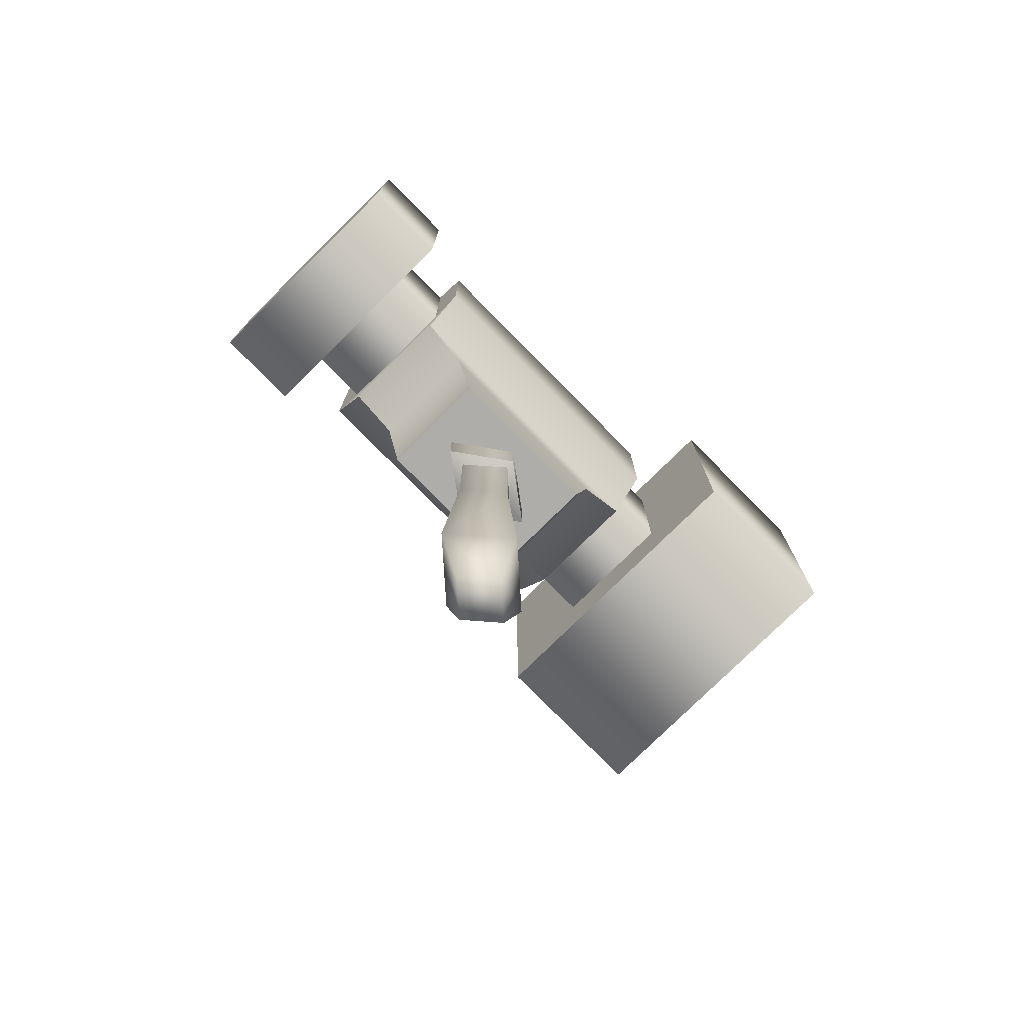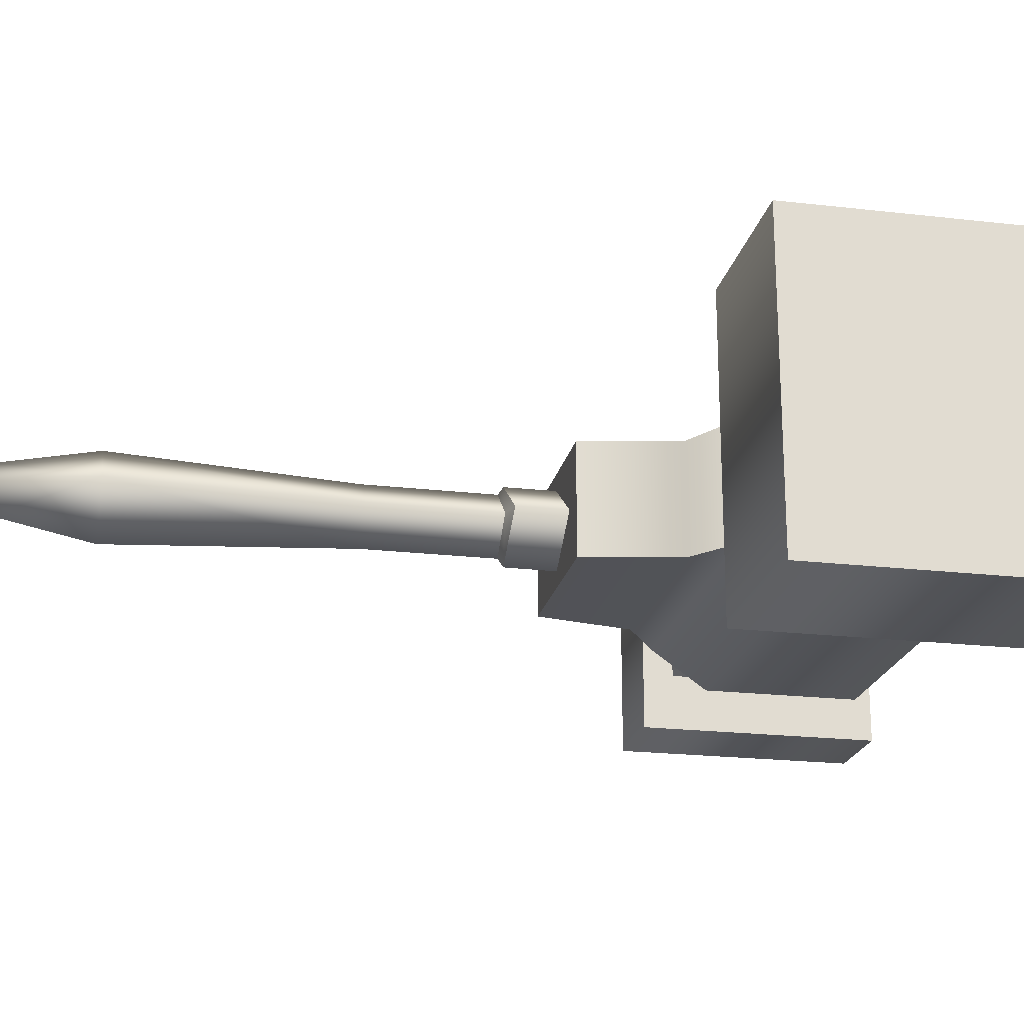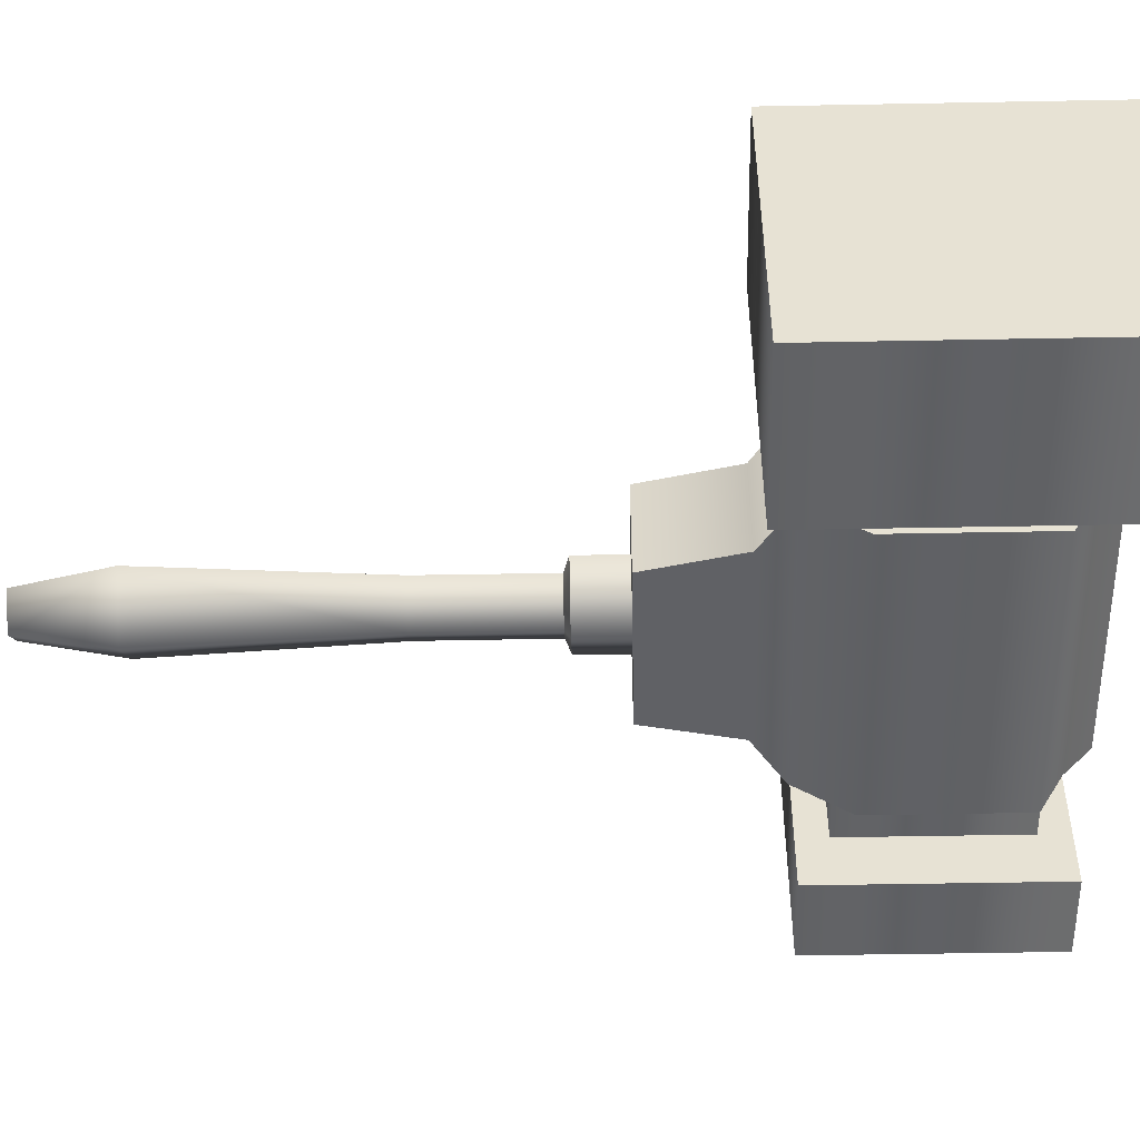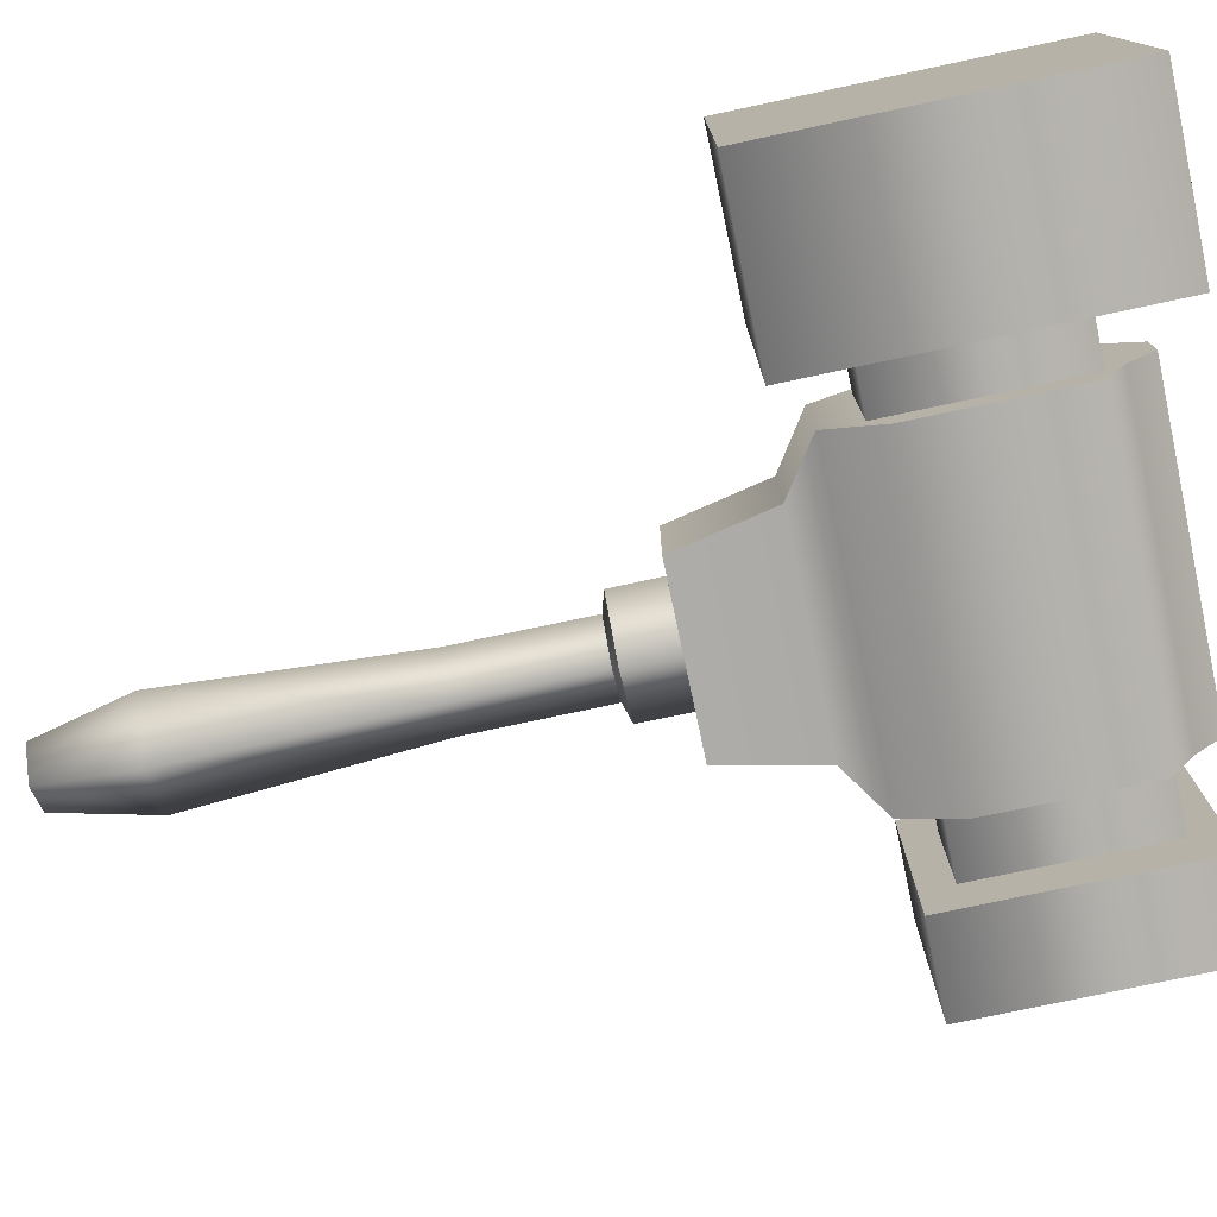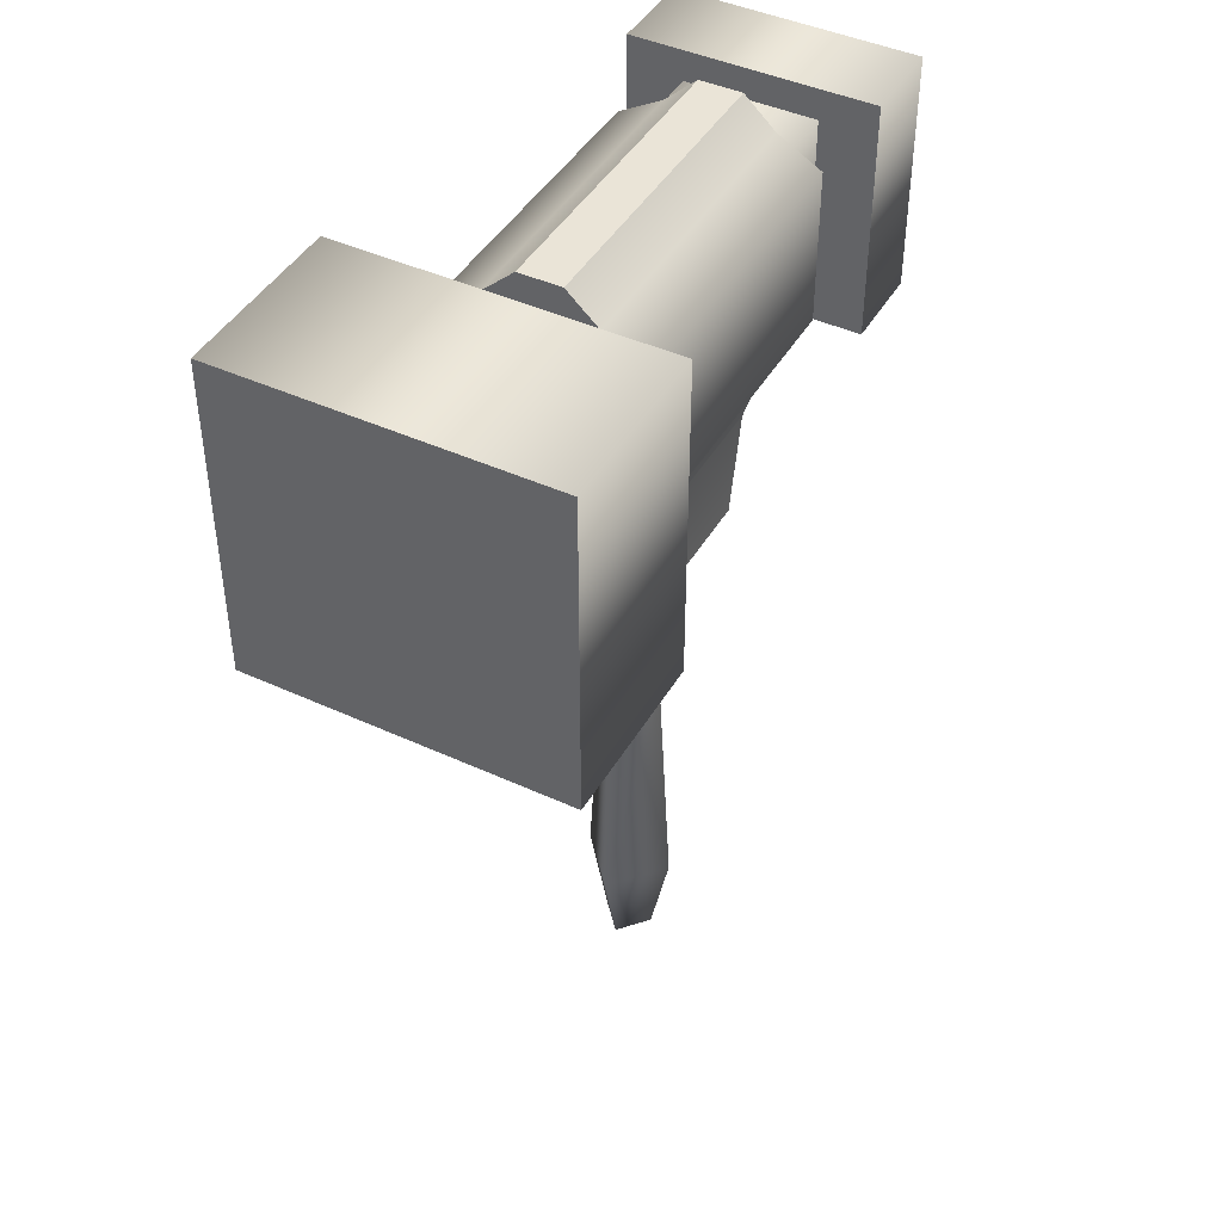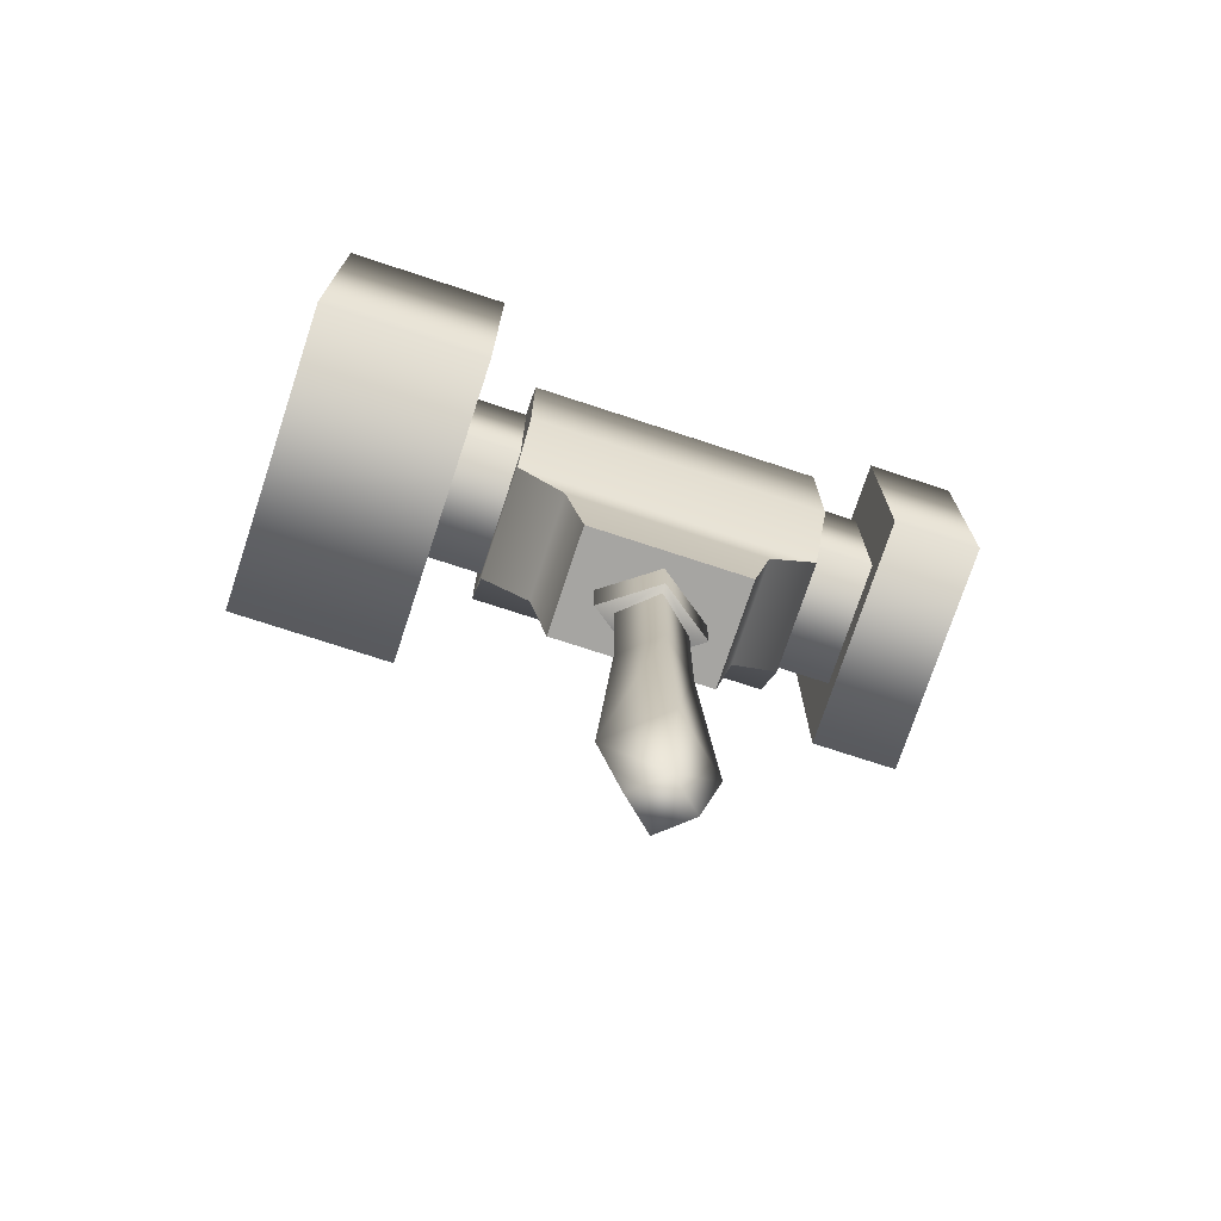
<metadata>
{"format":"obj","ext":"obj","renderer":"f3d","projection":"perspective","resolution":1024,"background":"white","views":[{"elev":-77.2,"azim":134.6,"up":"+Z"},{"elev":-21.3,"azim":-101.7,"up":"+Y"},{"elev":-49.6,"azim":-88.8,"up":"+Y"},{"elev":-76.9,"azim":-78.0,"up":"+Y"},{"elev":43.8,"azim":-61.6,"up":"+Z"},{"elev":-73.7,"azim":-18.2,"up":"+Z"}]}
</metadata>
<code>
g SeparateMesh_NPC_Enzo_Model_Enzo_Weapon_1_LOD2
v 0.03182 0.02727 2.336
v 0.03182 0.01088 2.351
v -0.1253 0.01088 2.351
v -0.1253 0.02727 2.336
v -0.1253 0.04982 2.323
v 0.03182 0.04982 2.323
v -0.1253 0.04982 2.244
v 0.03182 0.04982 2.244
v 0.03182 0.03012 2.216
v -0.1253 0.03012 2.216
v 0.006228 0.02888 2.198
v -0.09972 0.02888 2.198
v -0.00409 0.02888 2.149
v -0.0894 0.02888 2.149
v -0.1253 -0.02727 2.336
v -0.1253 -0.01088 2.351
v 0.03182 -0.01088 2.351
v 0.03182 -0.02727 2.336
v 0.03182 -0.04982 2.323
v -0.1253 -0.04982 2.323
v 0.03182 -0.04982 2.244
v -0.1253 -0.04982 2.244
v -0.1253 -0.03012 2.216
v 0.03182 -0.03012 2.216
v -0.09972 -0.02888 2.198
v 0.006228 -0.02888 2.198
v -0.0894 -0.02888 2.149
v -0.00409 -0.02888 2.149
v -0.1253 0.01088 2.351
v 0.03182 0.01088 2.351
v 0.03182 -0.01088 2.351
v -0.1253 -0.01088 2.351
v -0.0894 -0.02888 2.149
v -0.00409 -0.02888 2.149
v -0.00409 0.02888 2.149
v -0.0894 0.02888 2.149
v 0.03182 -0.04982 2.244
v 0.03182 -0.04982 2.323
v 0.03182 0.04982 2.323
v 0.03182 0.04982 2.244
v 0.03182 0.03012 2.216
v 0.03182 -0.04982 2.244
v 0.03182 -0.03012 2.216
v 0.03182 0.03012 2.216
v 0.006228 -0.02888 2.198
v 0.006228 0.02888 2.198
v -0.00409 0.02888 2.149
v -0.00409 -0.02888 2.149
v 0.006228 -0.02888 2.198
v -0.1253 -0.04982 2.323
v -0.1253 0.04982 2.244
v -0.1253 0.04982 2.323
v -0.1253 -0.04982 2.244
v -0.1253 -0.03012 2.216
v -0.1253 0.04982 2.244
v -0.1253 0.03012 2.216
v -0.1253 -0.03012 2.216
v -0.09972 0.02888 2.198
v -0.09972 -0.02888 2.198
v -0.0894 -0.02888 2.149
v -0.0894 0.02888 2.149
v -0.09972 0.02888 2.198
v 0.03182 -0.01088 2.351
v 0.03182 0.01088 2.351
v 0.03182 0.02727 2.336
v 0.03182 -0.02727 2.336
v -0.1253 0.01088 2.351
v -0.1253 -0.01088 2.351
v -0.1253 -0.02727 2.336
v -0.1253 0.02727 2.336
v 0.03182 -0.04982 2.323
v 0.03182 -0.02727 2.336
v 0.03182 0.02727 2.336
v 0.03182 0.04982 2.323
v -0.1253 0.04982 2.323
v -0.1253 0.02727 2.336
v -0.1253 -0.02727 2.336
v -0.1253 -0.04982 2.323
v -0.04675 0.01319 1.884
v -0.0317 -3.07e-07 1.884
v -0.02024 -3.149e-07 1.933
v -0.04675 0.02323 1.933
v -0.04675 0.01634 2.054
v -0.02811 -3.978e-07 2.054
v -0.06539 -3.978e-07 2.054
v -0.07325 -3.149e-07 1.933
v -0.0618 -3.07e-07 1.884
v -0.04675 -0.01319 1.884
v -0.0317 -3.07e-07 1.884
v -0.04675 -0.01319 1.884
v -0.0618 -3.07e-07 1.884
v -0.07325 -3.149e-07 1.933
v -0.04675 -0.02323 1.933
v -0.02024 -3.149e-07 1.933
v -0.0317 -3.07e-07 1.884
v -0.02811 -3.978e-07 2.054
v -0.04675 -0.01634 2.054
v -0.06539 -3.978e-07 2.054
v -0.04675 0.02047 2.123
v -0.01857 7.222e-07 2.123
v -0.01843 7.164e-07 2.159
v -0.04675 0.02059 2.159
v -0.07493 7.222e-07 2.123
v -0.04675 0.02047 2.123
v -0.07507 7.164e-07 2.159
v -0.01857 7.222e-07 2.123
v -0.04675 -0.02059 2.159
v -0.04675 -0.02047 2.123
v -0.04675 -0.02047 2.123
v -0.07507 7.164e-07 2.159
v -0.07493 7.222e-07 2.123
v -0.04675 0.01631 2.12
v -0.02811 -3.978e-07 2.054
v -0.02821 -3.454e-07 2.12
v -0.04675 0.01634 2.054
v -0.06529 -3.454e-07 2.12
v -0.06539 -3.978e-07 2.054
v -0.04675 0.01631 2.12
v -0.02821 -3.454e-07 2.12
v -0.04675 -0.01634 2.054
v -0.04675 -0.01631 2.12
v -0.04675 -0.01631 2.12
v -0.06539 -3.978e-07 2.054
v -0.06529 -3.454e-07 2.12
v -0.06529 -3.454e-07 2.12
v -0.04675 0.02047 2.123
v -0.07493 7.222e-07 2.123
v -0.04675 0.01631 2.12
v -0.02821 -3.454e-07 2.12
v -0.04675 0.02047 2.123
v -0.01857 7.222e-07 2.123
v -0.02821 -3.454e-07 2.12
v -0.04675 -0.02047 2.123
v -0.04675 -0.01631 2.12
v -0.06529 -3.454e-07 2.12
v -0.04675 -0.02047 2.123
v -0.07493 7.222e-07 2.123
v 0.0813 -0.0332 2.235
v -0.1731 -0.0332 2.235
v -0.1731 -0.0332 2.327
v 0.0813 -0.0332 2.327
v 0.0813 0.0332 2.327
v -0.1731 0.0332 2.327
v -0.1731 0.0332 2.235
v 0.0813 0.0332 2.235
v 0.0813 -0.0332 2.235
v -0.1731 -0.0332 2.235
v 0.1076 0.0618 2.219
v 0.06239 0.0618 2.342
v 0.06239 0.0618 2.219
v 0.1076 0.0618 2.342
v 0.1076 -0.0618 2.342
v 0.06239 -0.0618 2.342
v 0.06239 -0.0618 2.219
v 0.1076 -0.0618 2.219
v 0.1076 0.0618 2.219
v 0.06239 0.0618 2.219
v 0.06239 -0.0618 2.342
v 0.1076 -0.0618 2.342
v 0.1076 -0.0618 2.219
v 0.06239 -0.0618 2.219
v 0.06239 0.0618 2.219
v 0.06239 0.0618 2.342
v 0.06239 -0.0618 2.342
v 0.06239 -0.0618 2.219
v -0.2414 -0.08121 2.2
v -0.2414 0.08121 2.2
v -0.2414 0.08121 2.362
v -0.2414 -0.08121 2.362
v -0.1542 -0.08121 2.362
v -0.1542 0.08121 2.362
v -0.1542 0.08121 2.2
v -0.1542 -0.08121 2.2
v -0.2414 0.08121 2.2
v -0.2414 -0.08121 2.2
v -0.1542 -0.08121 2.2
v -0.1542 0.08121 2.2
v -0.2414 0.08121 2.362
v -0.1542 0.08121 2.362
v -0.2414 -0.08121 2.362
v -0.2414 0.08121 2.362
v -0.1542 -0.08121 2.362
v -0.2414 -0.08121 2.2
v -0.2414 -0.08121 2.362
v -0.1542 -0.08121 2.2
v 0.1076 -0.0618 2.342
v 0.1076 0.0618 2.342
v 0.1076 0.0618 2.219
v 0.1076 -0.0618 2.219
g SeparateMesh_NPC_Enzo_Model_Enzo_Weapon_1_LOD2_0
f 3 2 1
f 4 3 1
f 5 4 1
f 6 5 1
f 7 5 6
f 8 7 6
f 8 9 7
f 9 10 7
f 9 11 10
f 11 12 10
f 11 13 12
f 13 14 12
f 17 16 15
f 18 17 15
f 18 15 19
f 15 20 19
f 19 20 21
f 20 22 21
f 22 23 21
f 23 24 21
f 23 25 24
f 25 26 24
f 25 27 26
f 27 28 26
f 31 30 29
f 32 31 29
f 35 34 33
f 36 35 33
f 39 38 37
f 40 39 37
f 40 42 41
f 42 43 41
f 43 45 44
f 45 46 44
f 48 47 46
f 49 48 46
f 52 51 50
f 51 53 50
f 53 55 54
f 55 56 54
f 56 58 57
f 58 59 57
f 61 60 59
f 62 61 59
f 65 64 63
f 66 65 63
f 69 68 67
f 70 69 67
f 73 72 71
f 74 73 71
f 77 76 75
f 78 77 75
f 81 80 79
f 82 81 79
f 82 83 81
f 83 84 81
f 85 83 82
f 86 85 82
f 86 82 79
f 87 86 79
f 87 79 88
f 79 89 88
f 92 91 90
f 93 92 90
f 94 93 90
f 95 94 90
f 94 96 93
f 96 97 93
f 93 97 92
f 97 98 92
f 101 100 99
f 102 101 99
f 102 104 103
f 105 102 103
f 101 107 106
f 107 108 106
f 107 110 109
f 110 111 109
f 114 113 112
f 113 115 112
f 115 117 116
f 118 115 116
f 120 113 119
f 121 120 119
f 123 120 122
f 124 123 122
f 127 126 125
f 126 128 125
f 128 130 129
f 130 131 129
f 131 133 132
f 133 134 132
f 134 136 135
f 136 137 135
f 140 139 138
f 141 140 138
f 140 141 142
f 143 140 142
f 144 143 142
f 145 144 142
f 144 145 146
f 147 144 146
f 150 149 148
f 149 151 148
f 152 151 149
f 153 152 149
f 156 155 154
f 157 156 154
f 160 159 158
f 161 160 158
f 164 163 162
f 165 164 162
f 168 167 166
f 169 168 166
f 172 171 170
f 173 172 170
f 176 175 174
f 177 176 174
f 177 174 178
f 179 177 178
f 179 181 180
f 182 179 180
f 182 184 183
f 185 182 183
f 188 187 186
f 189 188 186

</code>
